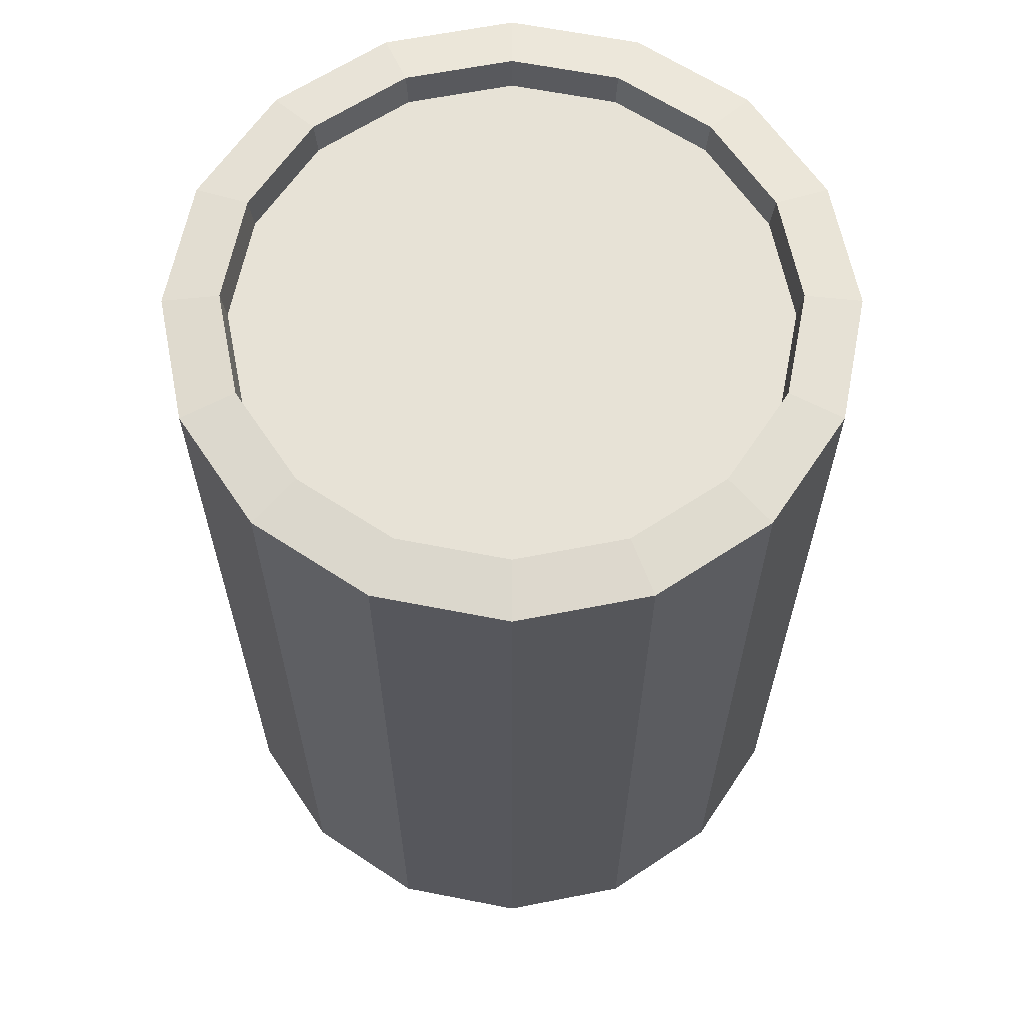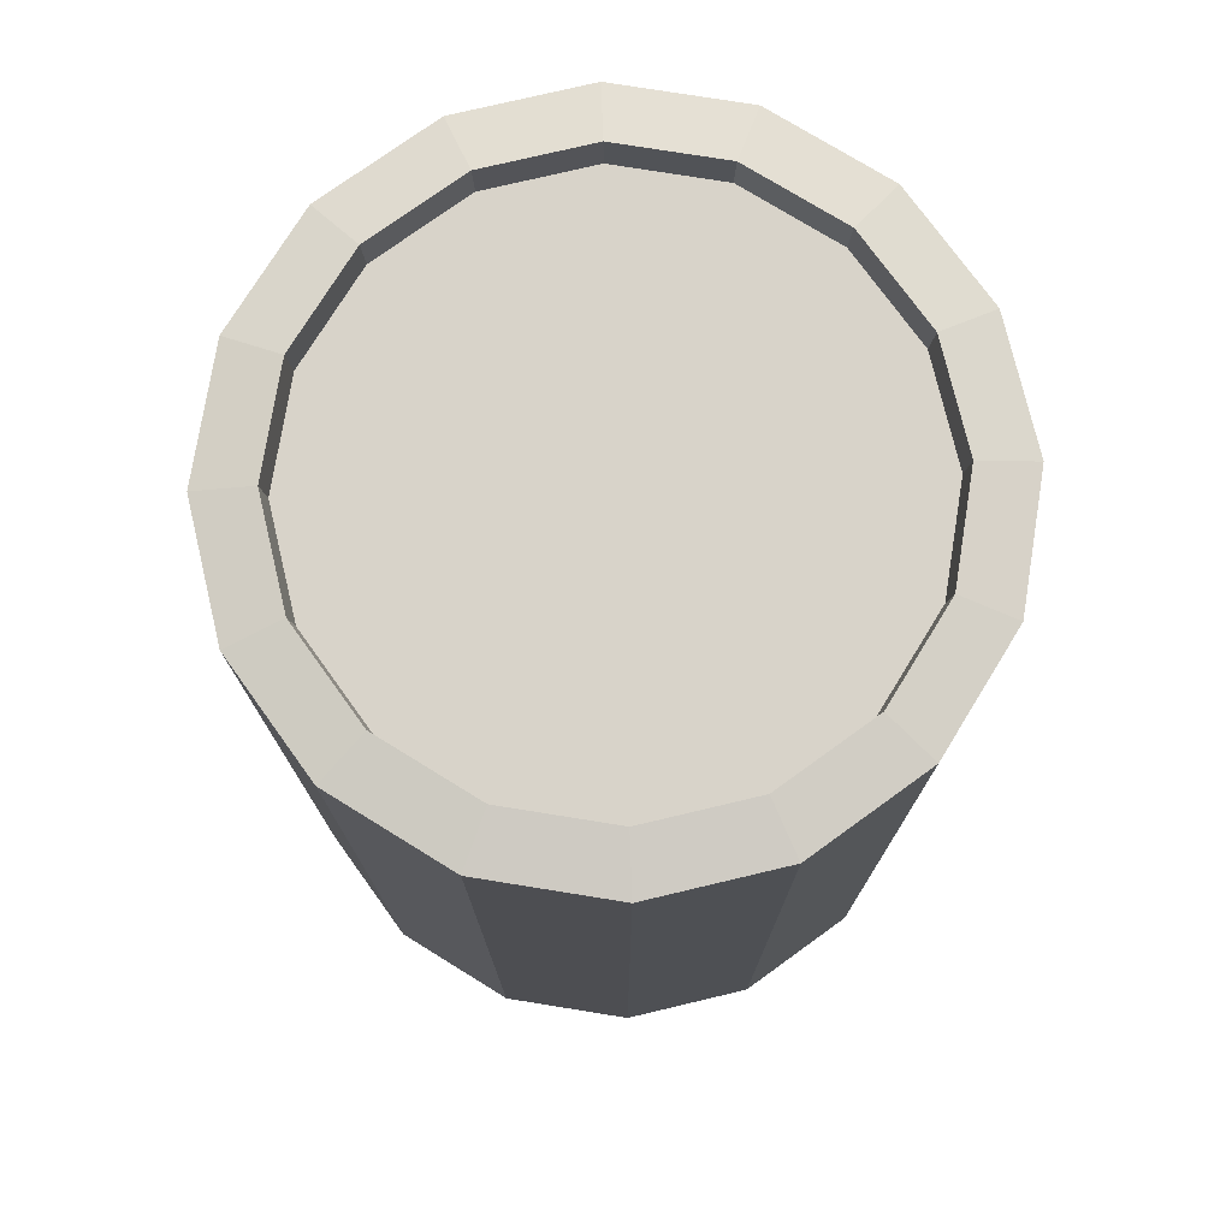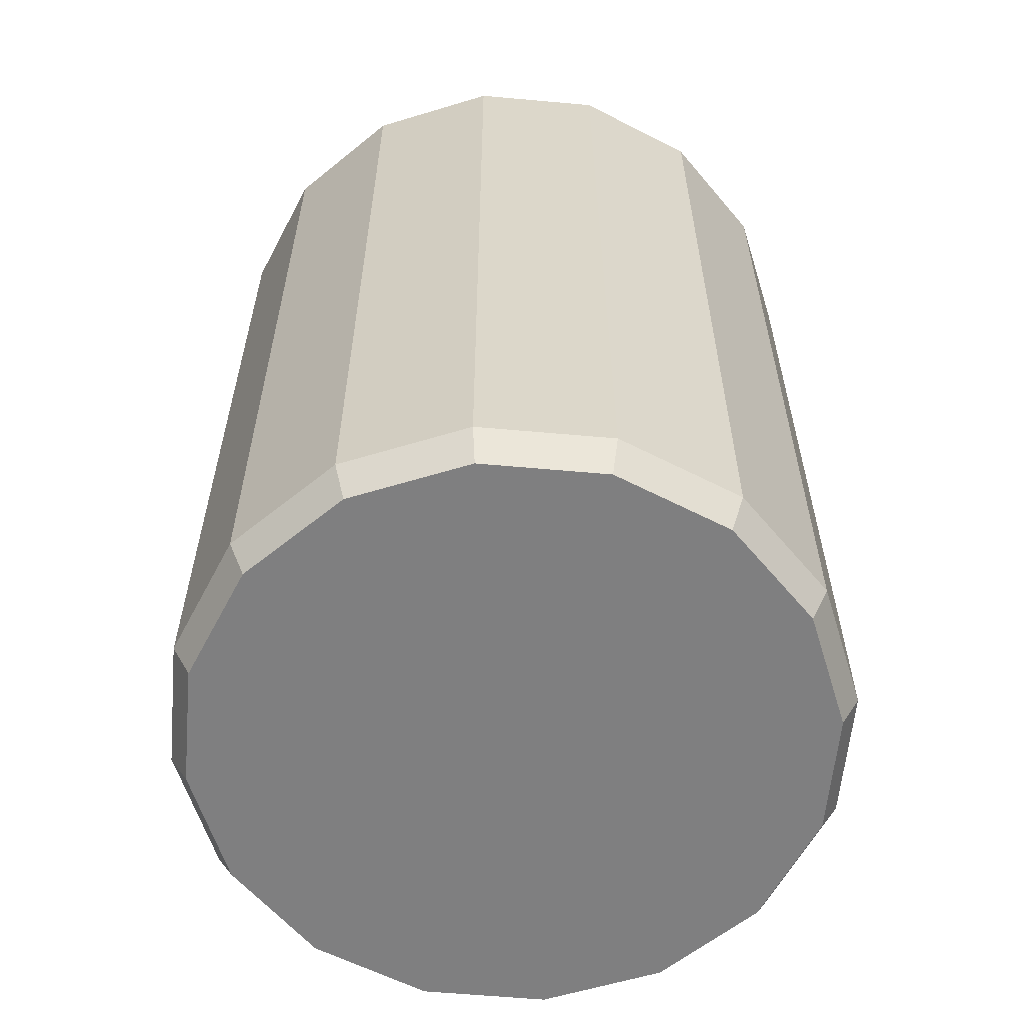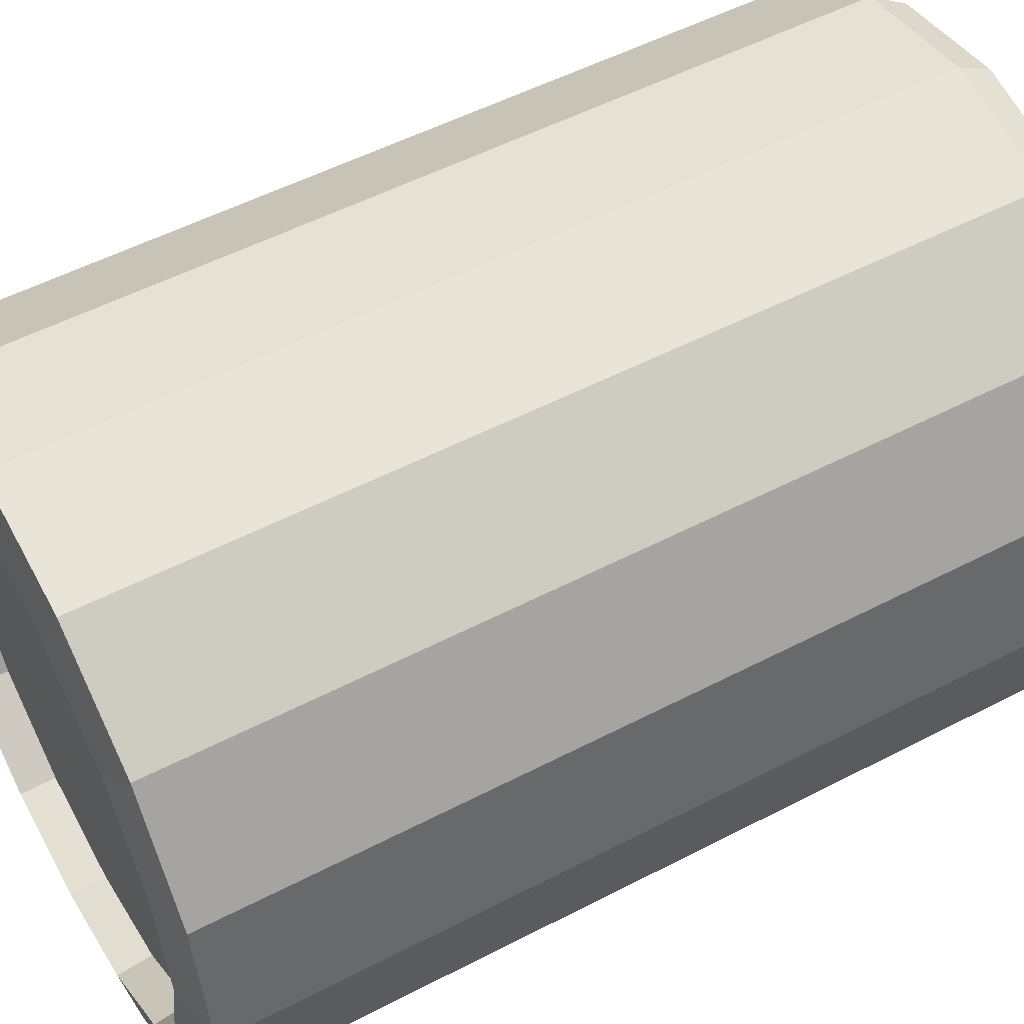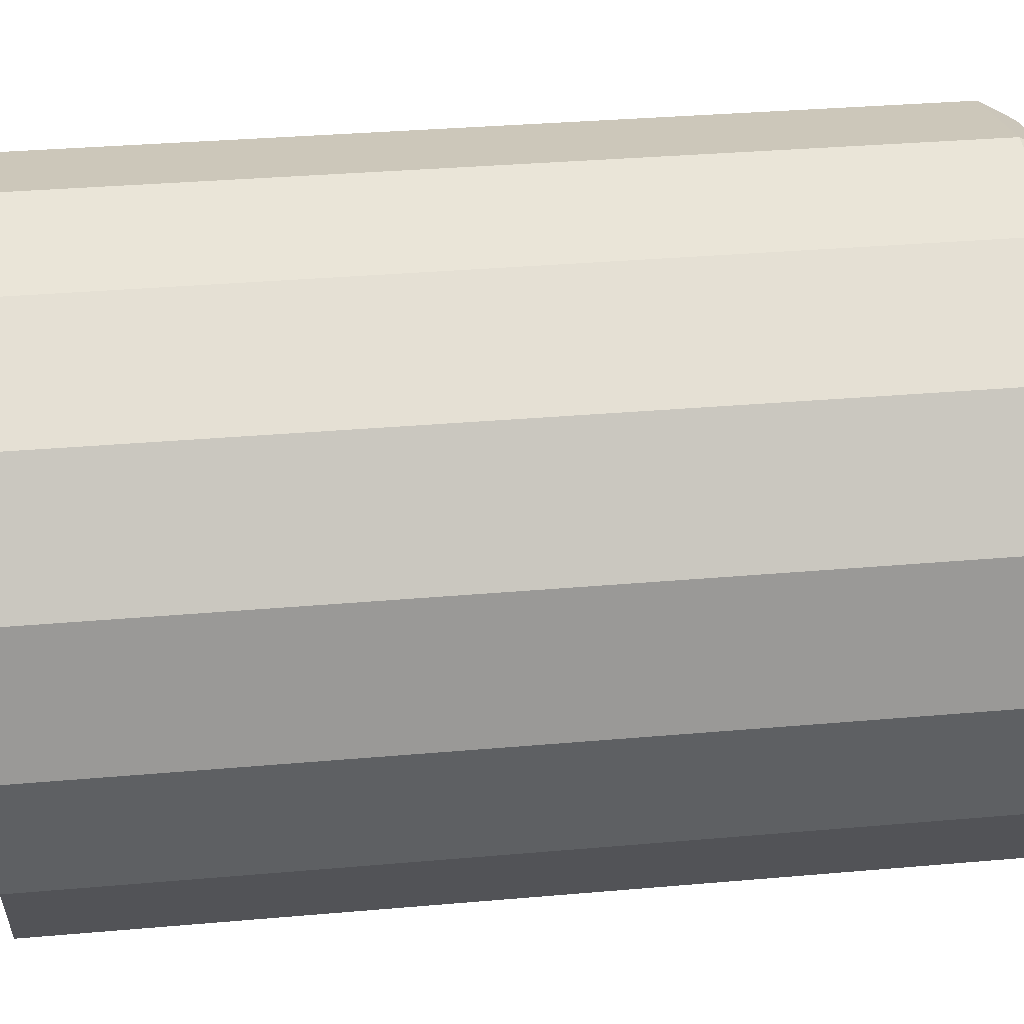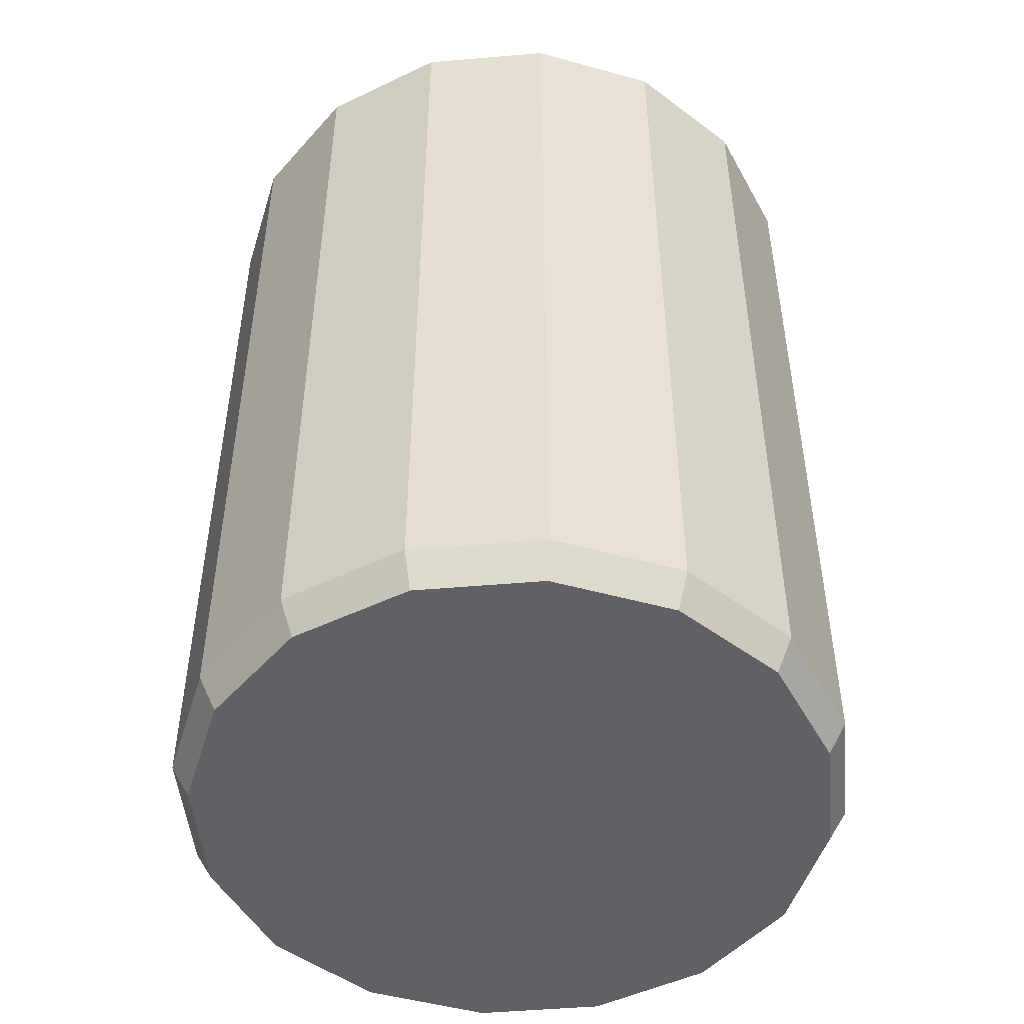
<metadata>
{"format":"obj","ext":"obj","renderer":"f3d","projection":"perspective","resolution":1024,"background":"white","views":[{"elev":63.2,"azim":-22.5,"up":"+Y"},{"elev":75.9,"azim":110.4,"up":"+Y"},{"elev":-59.9,"azim":-61.5,"up":"+Y"},{"elev":52.8,"azim":-119.2,"up":"+Z"},{"elev":32.7,"azim":-97.0,"up":"+Z"},{"elev":-49.1,"azim":-5.8,"up":"+Y"}]}
</metadata>
<code>
o Cylinder
v 0 -1.298 -1
v 0 1.298 -1
v 0.3827 -1.298 -0.9239
v 0.3827 1.298 -0.9239
v 0.7071 -1.298 -0.7071
v 0.7071 1.298 -0.7071
v 0.9239 -1.298 -0.3827
v 0.9239 1.298 -0.3827
v 1 -1.298 0
v 1 1.298 0
v 0.9239 -1.298 0.3827
v 0.9239 1.298 0.3827
v 0.7071 -1.298 0.7071
v 0.7071 1.298 0.7071
v 0.3827 -1.298 0.9239
v 0.3827 1.298 0.9239
v 0 -1.298 1
v 0 1.298 1
v -0.3827 -1.298 0.9239
v -0.3827 1.298 0.9239
v -0.7071 -1.298 0.7071
v -0.7071 1.298 0.7071
v -0.9239 -1.298 0.3827
v -0.9239 1.298 0.3827
v -1 -1.298 -0
v -1 1.298 -0
v -0.9239 -1.298 -0.3827
v -0.9239 1.298 -0.3827
v -0.7071 -1.298 -0.7071
v -0.7071 1.298 -0.7071
v -0.3827 -1.298 -0.9239
v -0.3827 1.298 -0.9239
v 0 1.326 -0.8314
v 0.3182 1.326 -0.7681
v 0.5879 1.326 -0.5879
v 0.7681 1.326 -0.3182
v 0.8314 1.326 0
v 0.7681 1.326 0.3182
v 0.5879 1.326 0.5879
v 0.3182 1.326 0.7681
v 0 1.326 0.8314
v -0.3182 1.326 0.7681
v -0.5879 1.326 0.5879
v -0.7681 1.326 0.3182
v -0.8314 1.326 -0
v -0.7681 1.326 -0.3182
v -0.5879 1.326 -0.5879
v -0.3182 1.326 -0.7681
v 0 1.222 -0.8196
v 0.3136 1.222 -0.7572
v 0.5795 1.222 -0.5795
v 0.7572 1.222 -0.3136
v 0.8196 1.222 0
v 0.7572 1.222 0.3136
v 0.5795 1.222 0.5795
v 0.3136 1.222 0.7572
v 0 1.222 0.8196
v -0.3136 1.222 0.7572
v -0.5795 1.222 0.5795
v -0.7572 1.222 0.3136
v -0.8196 1.222 -0
v -0.7572 1.222 -0.3136
v -0.5795 1.222 -0.5795
v -0.3136 1.222 -0.7572
v 0 -1.4 -0.9441
v 0.3613 -1.4 -0.8722
v 0.6676 -1.4 -0.6676
v 0.8722 -1.4 -0.3613
v 0.9441 -1.4 0
v 0.8722 -1.4 0.3613
v 0.6676 -1.4 0.6676
v 0.3613 -1.4 0.8722
v 0 -1.4 0.9441
v -0.3613 -1.4 0.8722
v -0.6676 -1.4 0.6676
v -0.8722 -1.4 0.3613
v -0.9441 -1.4 -0
v -0.8722 -1.4 -0.3613
v -0.6676 -1.4 -0.6676
v -0.3613 -1.4 -0.8722
f 2 3 1
f 4 5 3
f 6 7 5
f 8 9 7
f 10 11 9
f 12 13 11
f 14 15 13
f 16 17 15
f 18 19 17
f 20 21 19
f 22 23 21
f 24 25 23
f 26 27 25
f 28 29 27
f 10 38 12
f 30 31 29
f 32 1 31
f 21 74 19
f 44 59 60
f 20 43 22
f 30 48 32
f 8 35 36
f 16 41 18
f 2 34 4
f 28 45 46
f 12 39 14
f 24 43 44
f 32 33 2
f 10 36 37
f 18 42 20
f 28 47 30
f 4 35 6
f 14 40 16
f 26 44 45
f 57 55 51
f 36 53 37
f 45 60 61
f 38 53 54
f 45 62 46
f 38 55 39
f 46 63 47
f 39 56 40
f 47 64 48
f 40 57 41
f 33 50 34
f 48 49 33
f 41 58 42
f 34 51 35
f 43 58 59
f 36 51 52
f 72 76 68
f 29 80 79
f 7 67 5
f 17 72 15
f 3 65 1
f 27 77 25
f 13 70 11
f 23 75 21
f 31 65 80
f 7 69 68
f 17 74 73
f 27 79 78
f 5 66 3
f 13 72 71
f 25 76 23
f 11 69 9
f 2 4 3
f 4 6 5
f 6 8 7
f 8 10 9
f 10 12 11
f 12 14 13
f 14 16 15
f 16 18 17
f 18 20 19
f 20 22 21
f 22 24 23
f 24 26 25
f 26 28 27
f 28 30 29
f 10 37 38
f 30 32 31
f 32 2 1
f 21 75 74
f 44 43 59
f 20 42 43
f 30 47 48
f 8 6 35
f 16 40 41
f 2 33 34
f 28 26 45
f 12 38 39
f 24 22 43
f 32 48 33
f 10 8 36
f 18 41 42
f 28 46 47
f 4 34 35
f 14 39 40
f 26 24 44
f 51 50 49
f 49 64 63
f 63 62 61
f 61 60 59
f 59 58 57
f 57 56 55
f 55 54 53
f 53 52 51
f 51 49 63
f 63 61 51
f 59 57 51
f 55 53 51
f 51 61 59
f 36 52 53
f 45 44 60
f 38 37 53
f 45 61 62
f 38 54 55
f 46 62 63
f 39 55 56
f 47 63 64
f 40 56 57
f 33 49 50
f 48 64 49
f 41 57 58
f 34 50 51
f 43 42 58
f 36 35 51
f 80 65 66
f 66 67 80
f 68 69 70
f 70 71 68
f 72 73 74
f 74 75 76
f 76 77 78
f 78 79 76
f 80 67 68
f 68 71 72
f 72 74 76
f 76 79 80
f 80 68 76
f 29 31 80
f 7 68 67
f 17 73 72
f 3 66 65
f 27 78 77
f 13 71 70
f 23 76 75
f 31 1 65
f 7 9 69
f 17 19 74
f 27 29 79
f 5 67 66
f 13 15 72
f 25 77 76
f 11 70 69

</code>
